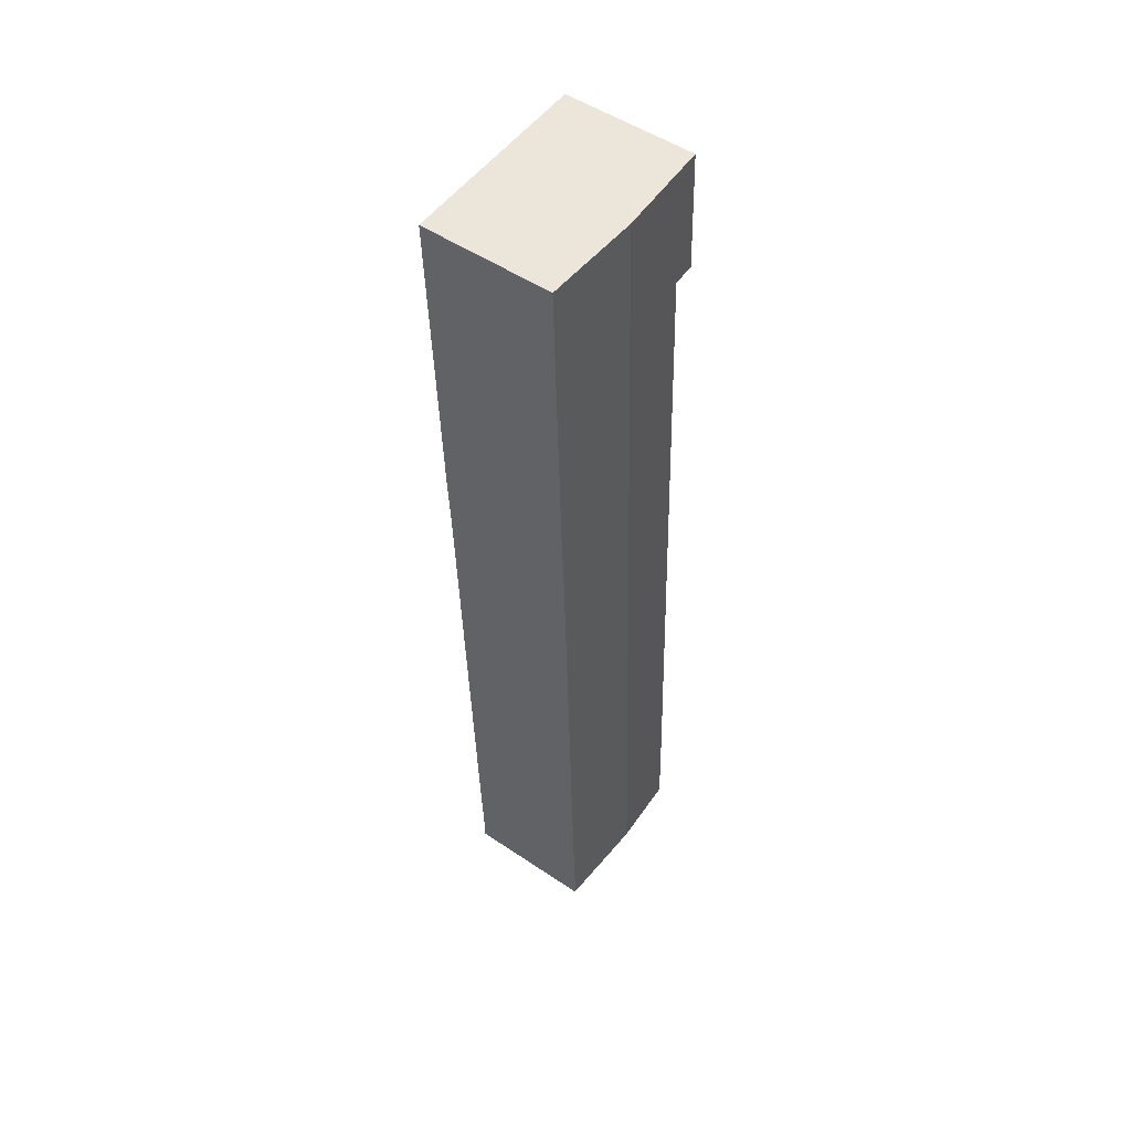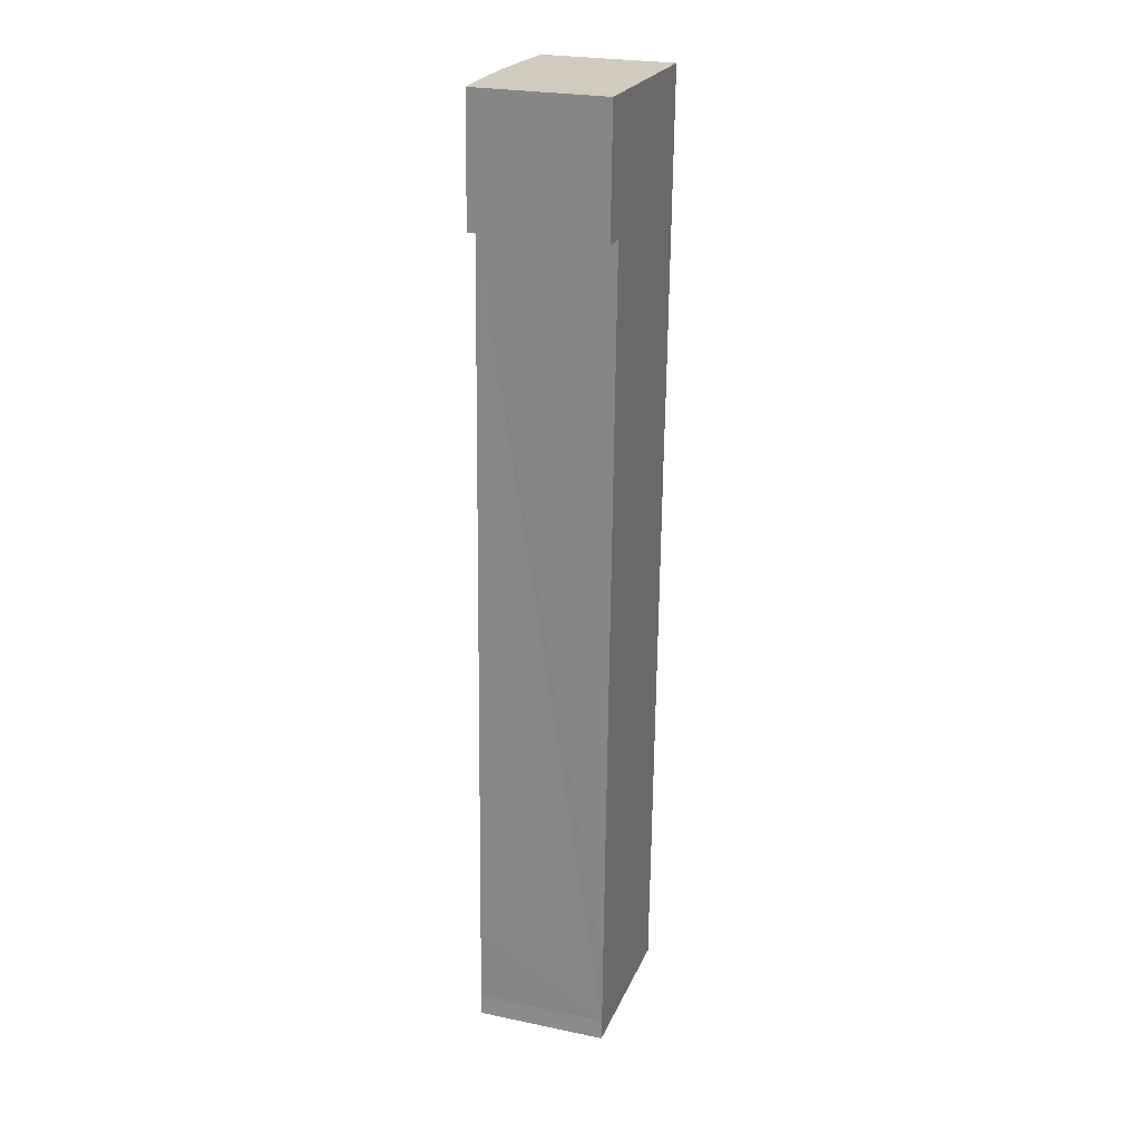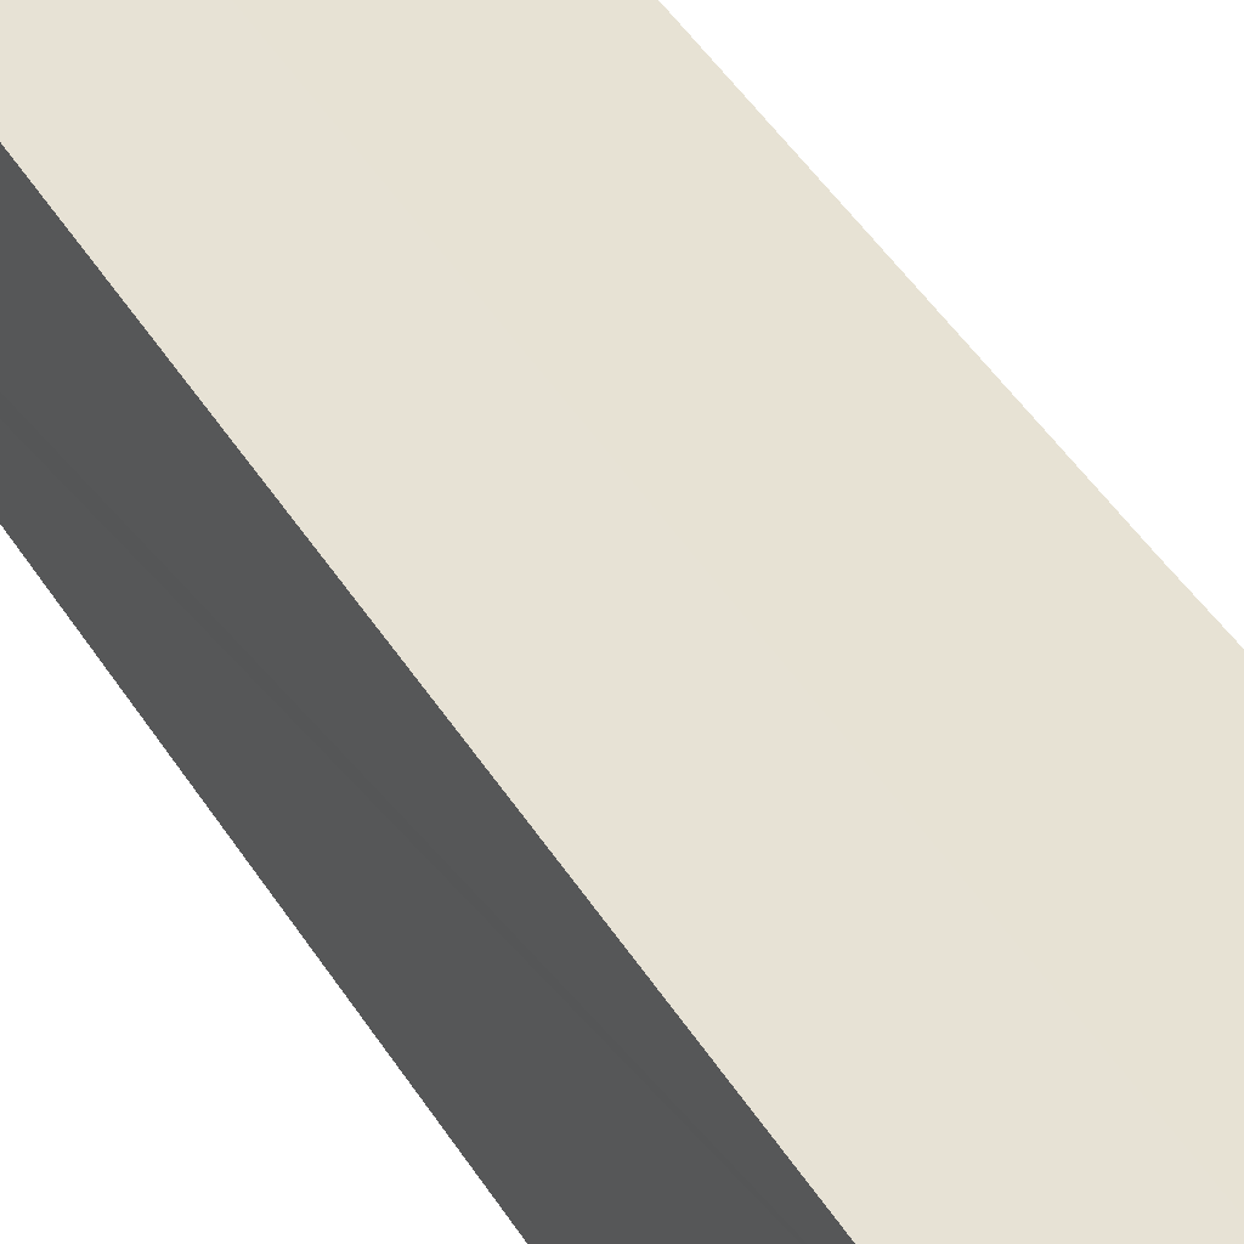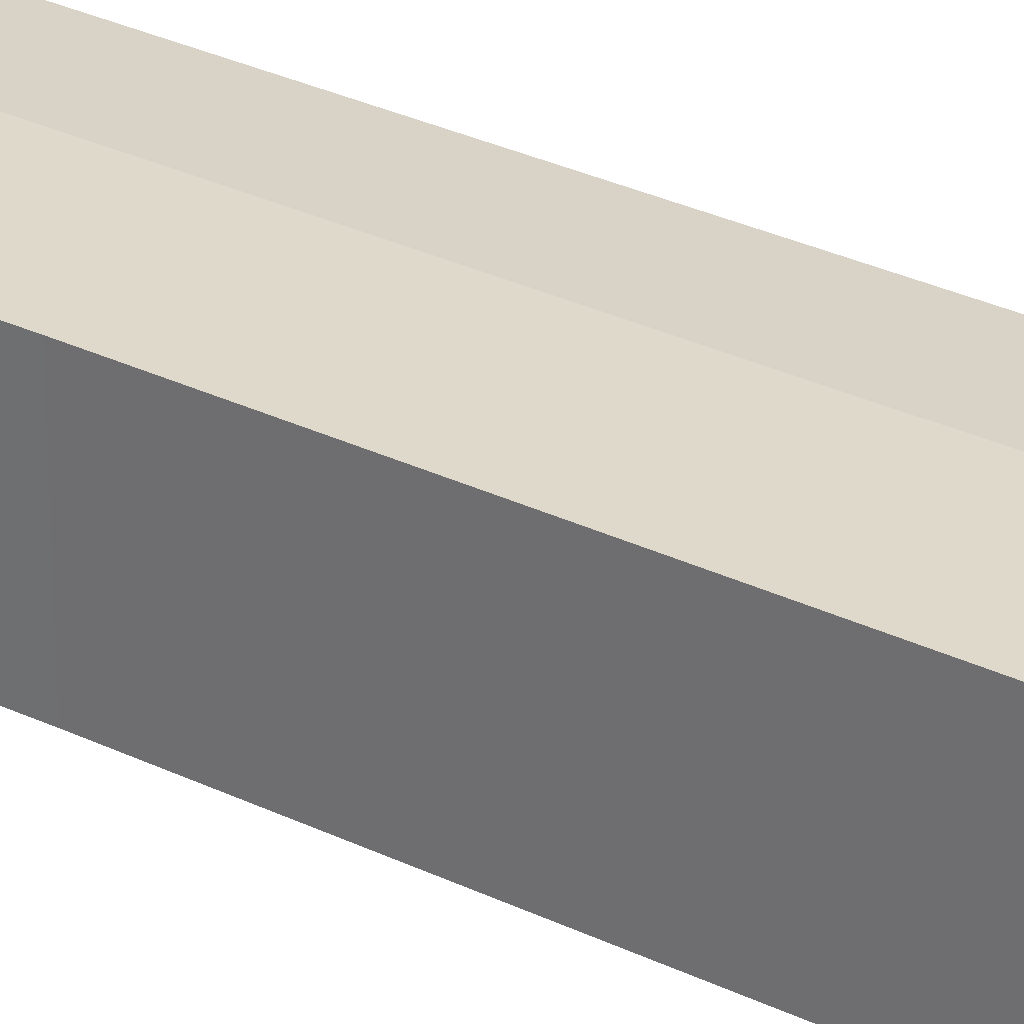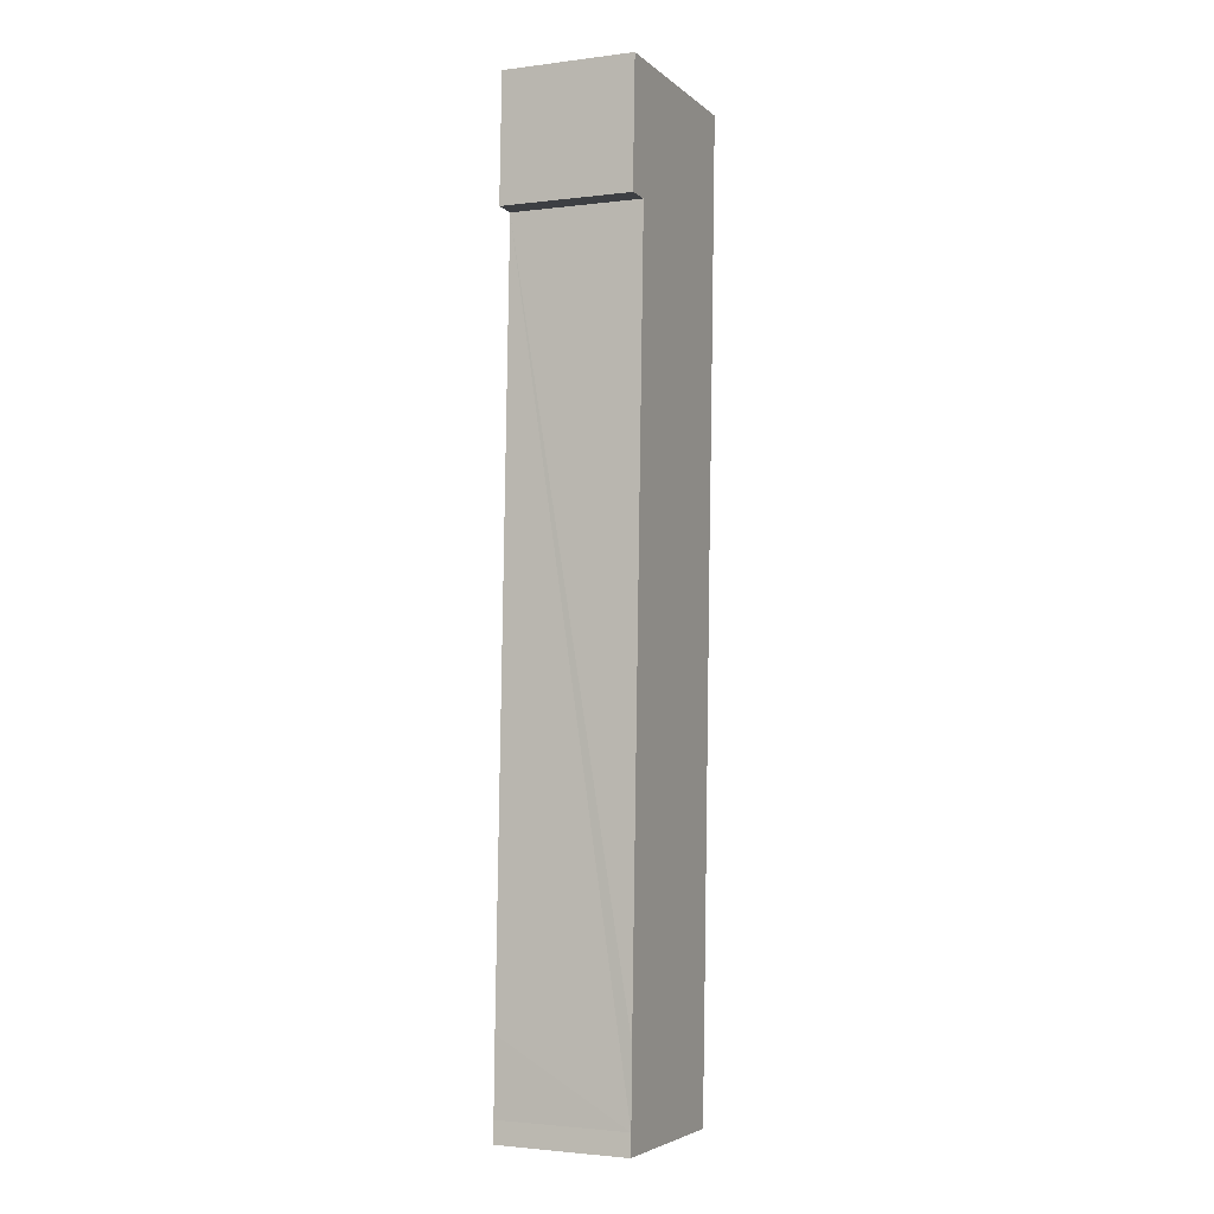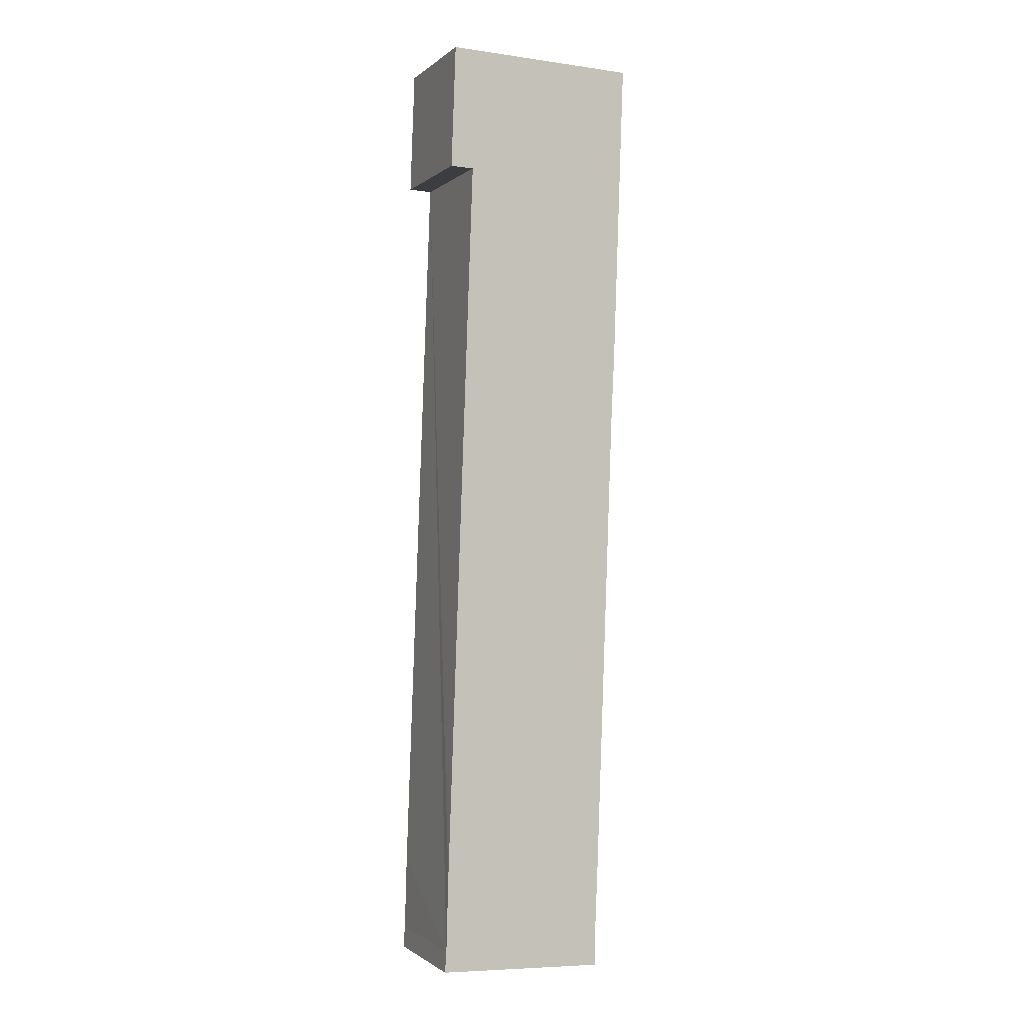
<metadata>
{"format":"obj","ext":"obj","renderer":"f3d","projection":"perspective","resolution":1024,"background":"white","views":[{"elev":50.9,"azim":126.4,"up":"+Z"},{"elev":25.2,"azim":-71.5,"up":"+Z"},{"elev":40.4,"azim":-25.7,"up":"+Y"},{"elev":30.0,"azim":127.4,"up":"+Y"},{"elev":-2.4,"azim":-65.9,"up":"+Z"},{"elev":-1.3,"azim":-22.3,"up":"+Z"}]}
</metadata>
<code>
v  12.63 8.555 41.89
v  7.051 8.85 62.45
v  13.36 8.556 62.22
v  4.764 8.85 -0.189
v  12.43 8.557 37.65
v  11.29 8.556 5.927
v  11.08 8.558 0.994
v  11.07 8.556 -0.439
v  0 8.628 5.283e-16
v  0.094 8.63 1.405
v  0.226 8.627 6.278
v  1.964 8.626 54.48
v  0.537 8.554 57.81
v  0.714 8.554 62.68
v  0.417 8.554 54.52
v  0.094 -8.603e-17 1.405
v  0 0 0
v  0.226 -3.844e-16 6.278
v  1.964 -3.336e-15 54.48
v  0.417 -3.338e-15 54.52
v  0.714 -3.838e-15 62.68
v  0.537 -3.54e-15 57.81
v  4.764 1.157e-17 -0.189
v  11.07 2.688e-17 -0.439
v  7.051 -3.824e-15 62.45
v  13.36 -3.81e-15 62.22
v  12.63 -2.565e-15 41.89
v  12.43 -2.305e-15 37.65
v  11.29 -3.629e-16 5.927
v  11.08 -6.086e-17 0.994
g defaultobject
f 1 2 3
f 2 1 4
f 4 1 5
f 4 5 6
f 4 6 7
f 4 7 8
f 4 9 2
f 10 2 9
f 11 2 10
f 12 2 11
f 13 2 12
f 14 2 13
f 12 15 13
f 9 16 10
f 16 9 17
f 16 11 10
f 11 16 12
f 12 16 18
f 12 18 19
f 20 13 15
f 13 20 14
f 14 20 21
f 21 20 22
f 19 15 12
f 15 19 20
f 4 17 9
f 17 4 8
f 17 8 23
f 23 8 24
f 21 2 14
f 2 21 3
f 3 21 25
f 3 25 26
f 26 1 3
f 1 26 27
f 1 27 5
f 5 27 28
f 5 28 6
f 6 28 29
f 6 29 7
f 7 29 30
f 30 8 7
f 8 30 24
f 22 25 21
f 25 22 26
f 26 22 27
f 27 22 19
f 19 22 20
f 27 19 18
f 27 18 28
f 28 18 29
f 29 18 16
f 29 16 30
f 30 16 17
f 30 17 23
f 30 23 24

</code>
